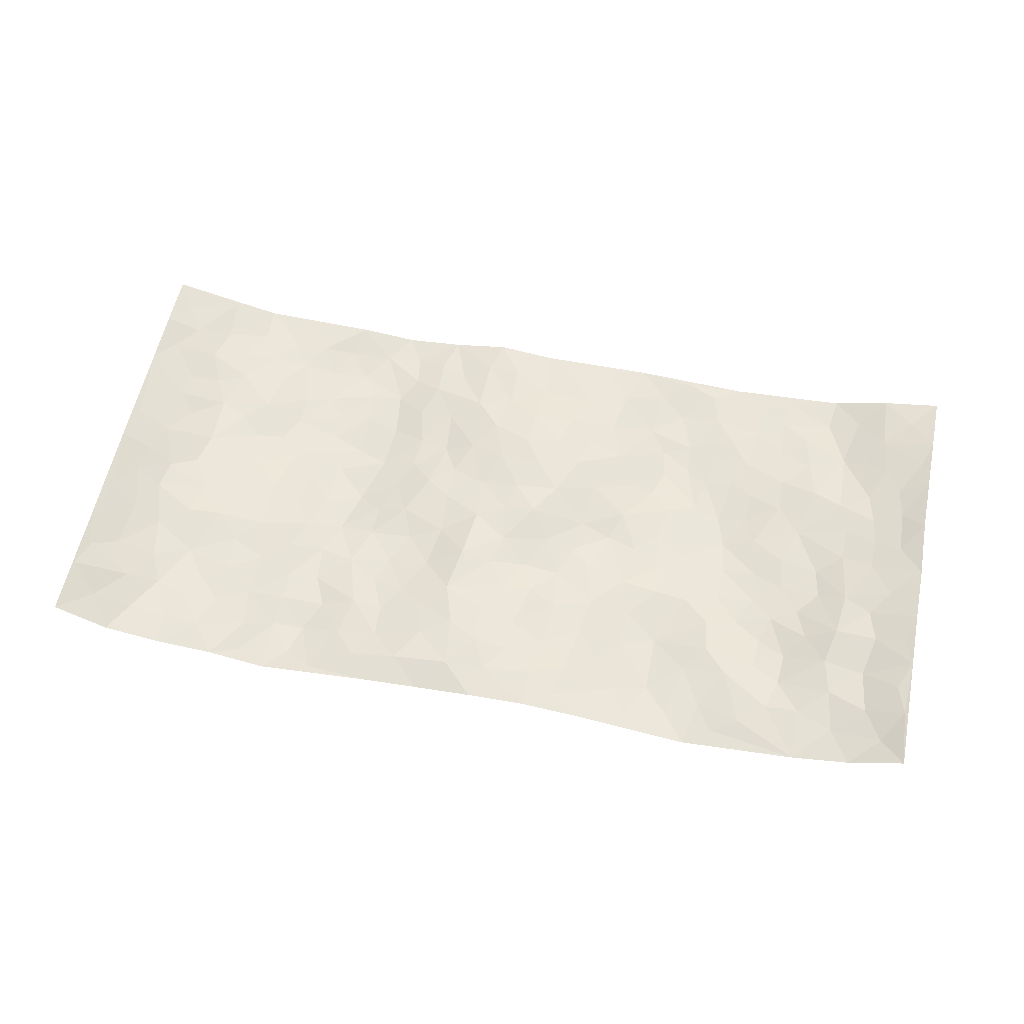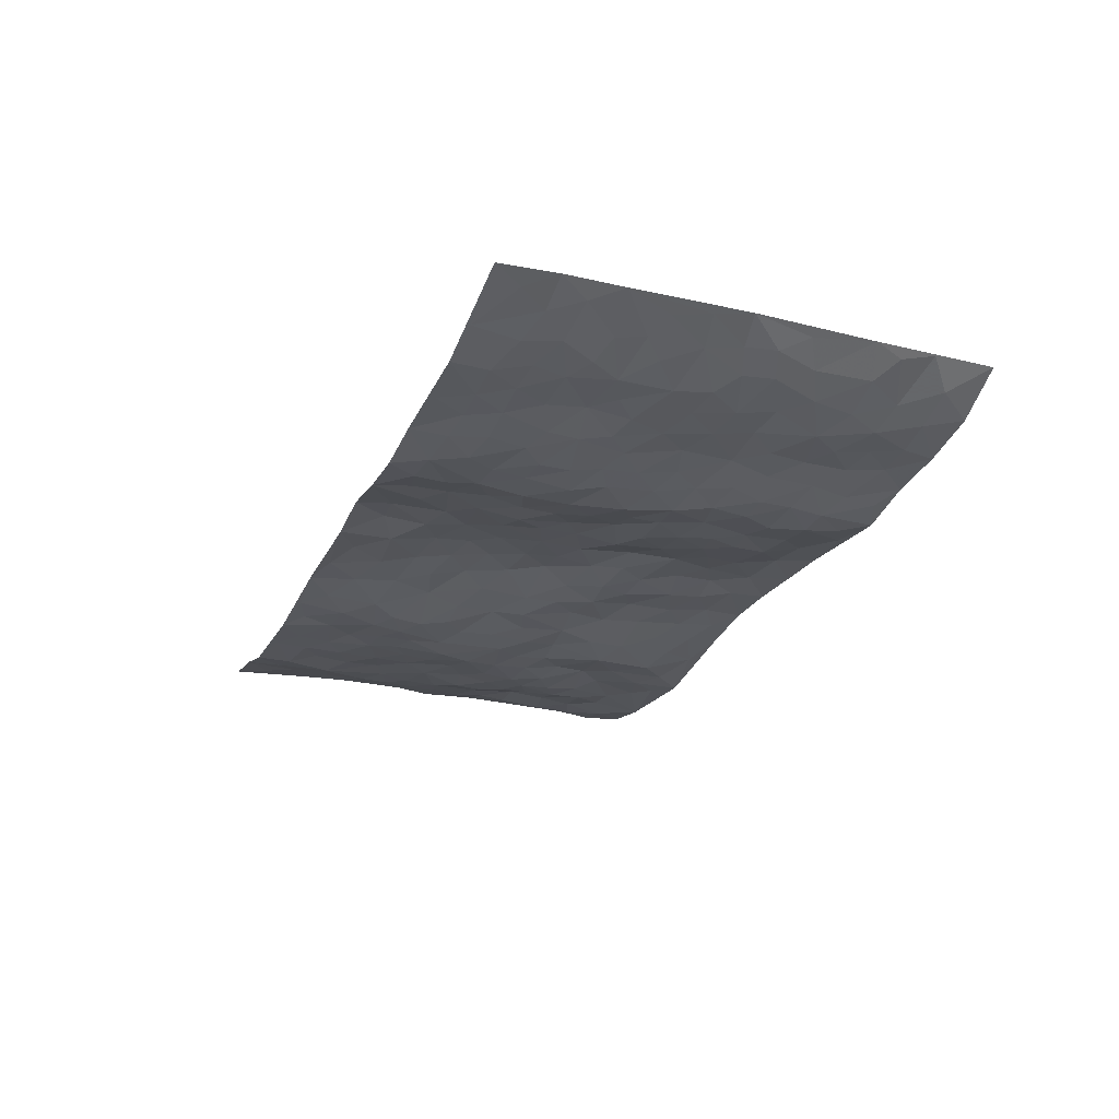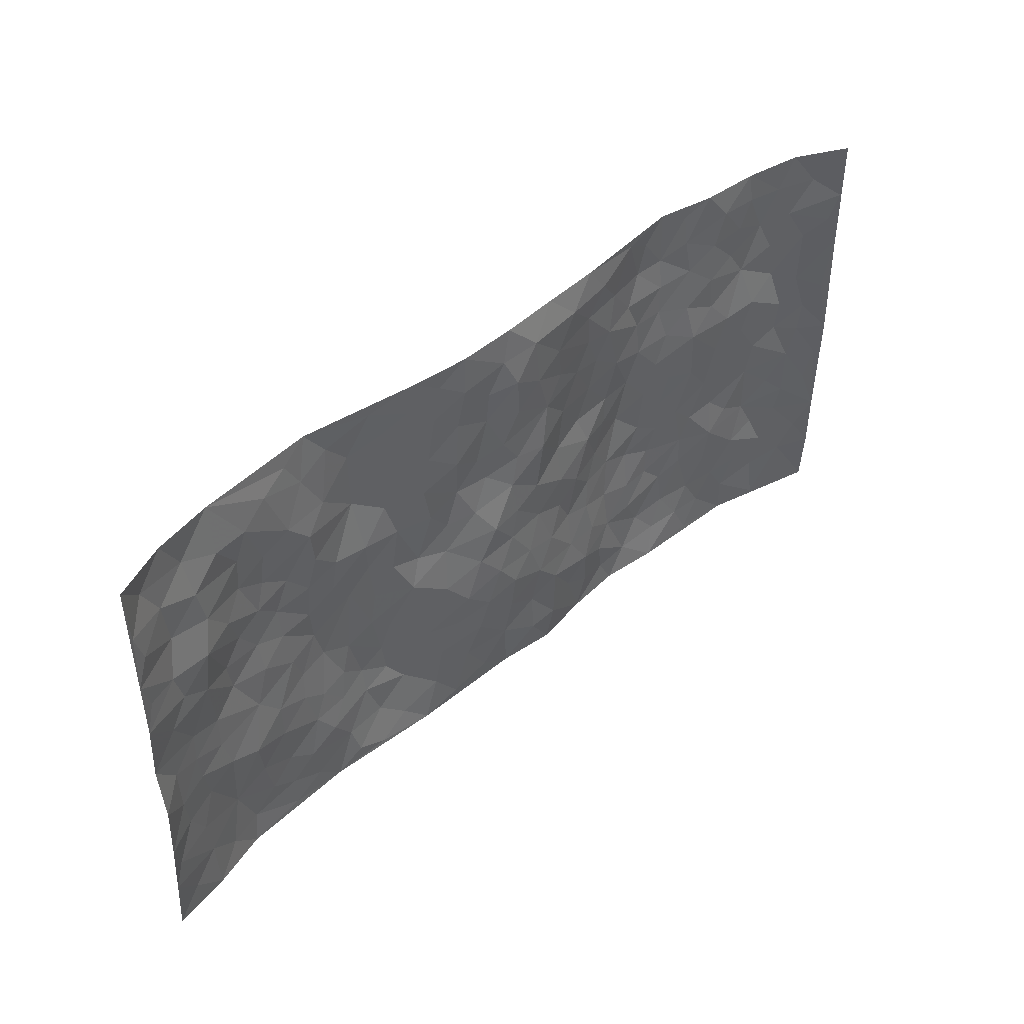
<metadata>
{"format":"obj","ext":"obj","renderer":"f3d","projection":"perspective","resolution":1024,"background":"white","views":[{"elev":56.8,"azim":-168.5,"up":"+Z"},{"elev":-25.6,"azim":68.7,"up":"+Z"},{"elev":44.8,"azim":-43.8,"up":"+Y"}]}
</metadata>
<code>
v -0.9744 0.001973 0.05035
v -0.9703 0.9977 0.06177
v 0.974 0.001953 0.05657
v 0.9647 0.9981 0.07408
v -0.7936 0.3927 0.01483
v -0.972 0.5003 0.05993
v -0.854 0.3581 0.0274
v 0.001109 0.00339 -0.003755
v -0.9703 0.251 0.06499
v -0.9171 0.3384 0.04405
v -0.734 0.001643 -0.004293
v -0.9726 0.1265 0.05805
v -0.7074 0.2926 0.008595
v -0.8527 0.001884 0.02916
v -0.838 0.2889 0.02154
v -0.488 0.001473 -0.01916
v -0.9518 0.1888 0.05351
v -0.2905 0.1669 -0.02222
v -0.7735 0.3221 0.015
v -0.859 0.1206 0.0277
v -0.9192 0.06423 0.04129
v -0.7943 0.06434 0.008069
v -0.6713 0.1267 -0.005651
v -0.7236 0.07483 -0.008183
v -0.87 0.2077 0.03059
v -0.9056 0.2706 0.03944
v -0.7687 0.1775 0.0005536
v -0.6905 0.2097 -0.002314
v -0.8601 0.4885 0.02862
v -0.9684 0.3759 0.06963
v -0.735 0.998 -0.006762
v -0.5342 0.2221 -0.01765
v 0.2599 0.1572 -0.004773
v -0.9701 0.749 0.06424
v -0.3652 0.393 -0.025
v -0.7793 0.753 0.01455
v -0.7972 0.8312 0.01518
v -0.5796 0.4423 -0.01861
v -0.5995 0.6061 -0.02361
v -0.4897 0.9982 -0.03057
v -0.9486 0.6867 0.05698
v -0.6607 0.5627 -0.01461
v -0.3892 0.7533 -0.03286
v -0.507 0.2796 -0.02283
v -0.457 0.2248 -0.02444
v -0.4925 0.162 -0.01577
v -0.4471 0.6363 -0.02201
v -0.3649 0.5599 -0.02407
v 0.1654 0.4739 0.0008749
v -0.3306 0.2207 -0.03036
v -0.2095 0.6104 -0.003918
v -0.3739 0.629 -0.01746
v -0.3 0.0575 -0.01418
v -0.6268 0.711 -0.02103
v -0.3922 0.194 -0.02756
v -0.8664 0.6179 0.03378
v -0.03823 0.3486 0.02318
v 0.05749 0.3399 0.01705
v 0.296 0.4513 -0.02337
v -0.09412 0.5519 0.00484
v -0.1637 0.556 -0.005894
v 0.09336 0.6304 0.01664
v -0.6301 0.3461 -0.007081
v -0.7474 0.5742 -0.0002676
v -0.9431 0.8095 0.05597
v -0.5575 0.129 -0.01394
v -0.3655 0.01209 -0.01241
v -0.7925 0.4663 0.01265
v -0.6153 0.1721 -0.01184
v -0.6126 0.01805 -0.01195
v -0.2431 0.002011 -0.00464
v -0.6138 0.08807 -0.01254
v -0.5446 0.05297 -0.01584
v -0.4292 0.03721 -0.01519
v -0.4486 0.1037 -0.01993
v -0.886 0.6856 0.03688
v -0.9627 0.8733 0.05997
v -0.7356 0.5092 -0.003274
v -0.0009157 0.9984 0.01161
v -0.7971 0.6755 0.02644
v -0.5594 0.3148 -0.01758
v -0.5113 0.461 -0.03163
v 0.007014 0.5718 0.01304
v -0.04969 0.4839 0.02164
v 0.003094 0.4202 0.01738
v -0.1233 0.1288 0.0041
v -0.5683 0.6706 -0.02448
v -0.9089 0.5624 0.04413
v -0.7298 0.6915 0.002729
v -0.4464 0.2966 -0.02874
v -0.6285 0.2672 -0.00665
v -0.5 0.6881 -0.01575
v -0.1714 0.485 -0.003608
v -0.2613 0.4362 -0.008448
v -0.6463 0.6495 -0.01655
v -0.01018 0.1181 0.005801
v -0.4135 0.5104 -0.03027
v -0.3402 0.2881 -0.03135
v -0.2385 0.5033 -0.01598
v -0.1802 0.3822 0.006444
v -0.9701 0.6246 0.06557
v -0.7042 0.6232 -0.007989
v -0.8087 0.5796 0.02169
v -0.3597 0.1096 -0.02485
v -0.5203 0.5331 -0.02781
v -0.6807 0.406 -0.004991
v -0.1307 0.3245 0.01898
v -0.1484 0.2502 0.005494
v -0.5167 0.6117 -0.02424
v 0.109 0.7293 0.0114
v -0.003264 0.215 0.02139
v -0.07307 0.2735 0.0225
v 0.004972 0.2886 0.02462
v -0.4272 0.3635 -0.03085
v -0.1954 0.1844 -0.0009472
v -0.6522 0.4881 -0.009008
v -0.5547 0.3809 -0.02286
v -0.4905 0.3912 -0.03299
v -0.3059 0.5242 -0.01694
v -0.2572 0.3504 -0.01129
v -0.3533 0.467 -0.02406
v -0.2256 0.2712 -0.003309
v -0.09108 0.4119 0.01834
v -0.5936 0.5316 -0.02114
v -0.09163 0.1988 0.01303
v -0.2118 0.09389 -0.005958
v -0.3961 0.2578 -0.03272
v -0.9215 0.438 0.04553
v -0.8629 0.421 0.02985
v 0.09181 0.4228 0.007322
v 0.208 0.2376 -0.002881
v 0.08269 0.5169 0.009581
v 0.01947 0.4884 0.01511
v 0.1656 0.393 -0.001413
v 0.7906 0.497 0.007666
v 0.2199 0.4338 -0.005336
v 0.2653 0.3133 -0.01419
v 0.159 0.5674 -0.005569
v 0.1217 0.9978 0.001652
v -0.2913 0.6195 -0.01509
v 0.423 0.8796 -0.03765
v 0.4897 0.9978 -0.03563
v -0.2148 0.7804 0.002094
v -0.05874 0.8641 0.01314
v -0.3192 0.3487 -0.02524
v -0.4577 0.5657 -0.02436
v -0.07296 0.05353 0.003512
v -0.1565 0.02282 -0.002714
v 0.1222 0.002069 0.008533
v 0.01292 0.8601 0.02304
v -0.01605 0.6999 0.0098
v 0.4208 0.196 -0.02757
v 0.3394 0.2893 -0.02884
v 0.5891 0.5258 -0.005138
v 0.5224 0.5464 -0.01509
v 0.4548 0.1344 -0.03067
v 0.5223 0.2272 -0.0254
v 0.4128 0.3612 -0.03808
v 0.02376 0.6409 0.01061
v -0.05777 0.6277 -0.0006314
v -0.1465 0.729 0.01034
v -0.08576 0.6932 0.002537
v -0.05985 0.7914 0.006638
v -0.1352 0.6332 -0.005505
v 0.02091 0.7747 0.01755
v 0.2449 0.9983 -0.006458
v -0.01948 0.9266 0.01614
v -0.2693 0.8458 -0.008507
v -0.2006 0.8796 0.006872
v -0.3147 0.7806 -0.02107
v -0.2463 0.9978 0.003295
v -0.228 0.6957 -0.001105
v -0.3163 0.6998 -0.02105
v -0.1406 0.8292 0.009166
v -0.1239 0.998 0.01512
v 0.2165 0.7463 -0.009444
v 0.1725 0.6673 -0.004718
v 0.3254 0.5952 -0.02587
v 0.2606 0.5231 -0.01233
v 0.2643 0.666 -0.0192
v 0.4229 0.7439 -0.03081
v 0.3542 0.6831 -0.02269
v 0.2842 0.7335 -0.01866
v 0.06818 0.9293 0.01812
v 0.07878 0.8233 0.01737
v 0.1451 0.8582 0.008382
v 0.2492 0.8737 -0.01046
v 0.3205 0.7935 -0.0166
v 0.2302 0.5955 -0.01815
v -0.8794 0.8667 0.02647
v -0.6821 0.8171 -0.01129
v -0.8665 0.774 0.02384
v -0.856 0.9974 0.01651
v -0.9194 0.9389 0.0342
v -0.8104 0.9204 0.00555
v -0.7325 0.8854 0.002741
v -0.6053 0.9295 -0.01127
v -0.6616 0.886 -0.004079
v -0.6873 0.7462 -0.01206
v -0.5596 0.8143 -0.0111
v -0.6216 0.7815 -0.01575
v -0.5114 0.9007 -0.02336
v -0.3906 0.8783 -0.03296
v -0.5456 0.96 -0.02278
v -0.464 0.8157 -0.02251
v -0.4427 0.936 -0.02854
v -0.3462 0.9724 -0.01351
v -0.5106 0.7605 -0.01198
v -0.3206 0.901 -0.01628
v -0.2596 0.93 -0.003105
v 0.1557 0.7852 0.00315
v 0.2531 0.8046 -0.01299
v 0.1886 0.9335 0.006663
v 0.3914 0.8119 -0.03016
v 0.3363 0.8807 -0.0207
v 0.3814 0.9821 -0.02302
v 0.2889 0.9374 -0.007659
v 0.441 0.9476 -0.03501
v 0.3784 0.4935 -0.0401
v 0.3244 0.5289 -0.02636
v 0.4816 0.6038 -0.021
v 0.4307 0.6644 -0.02959
v 0.4044 0.5883 -0.03741
v 0.3514 0.1897 -0.0257
v 0.4806 0.3344 -0.03221
v 0.4581 0.5224 -0.03156
v 0.3449 0.3876 -0.03221
v -0.1255 0.9141 0.01682
v -0.185 0.9572 0.009281
v 0.3192 0.1327 -0.01779
v 0.6111 0.01467 -0.007618
v 0.1997 0.3332 -0.008578
v 0.27 0.3847 -0.01779
v 0.5832 0.2476 -0.01772
v 0.7337 0.998 -0.004174
v 0.9691 0.251 0.06901
v 0.4912 0.8116 -0.02973
v 0.7169 0.4874 0.0006357
v 0.4875 0.7463 -0.02788
v 0.9655 0.5004 0.07712
v 0.6676 0.2944 0.0002989
v 0.5081 0.4679 -0.02573
v 0.7777 0.311 0.001367
v 0.5601 0.4155 -0.0187
v 0.4877 0.002056 -0.01037
v 0.09013 0.2522 0.01672
v 0.5042 0.07653 -0.02055
v 0.1342 0.319 0.007002
v 0.4153 0.2663 -0.02972
v 0.8711 0.2655 0.02818
v 0.64 0.4617 -0.006858
v 0.5771 0.08222 -0.01239
v 0.4479 0.4258 -0.03473
v 0.6066 0.3717 -0.01478
v 0.2862 0.2325 -0.01237
v 0.4776 0.2712 -0.03097
v 0.2635 0.07815 -0.008532
v 0.3654 0.001452 -0.02317
v 0.243 0.001904 -0.01194
v 0.2003 0.1146 -0.001599
v 0.06805 0.1698 0.01283
v 0.1451 0.1897 0.01044
v 0.612 0.1475 -0.01299
v 0.7762 0.4231 0.002973
v 0.7474 0.2215 0.004946
v 0.6506 0.08084 -0.008784
v 0.6684 0.3847 -0.007958
v 0.7172 0.3394 -0.001166
v 0.881 0.3264 0.03636
v 0.7441 0.5676 0.003761
v 0.6917 0.1458 -0.004219
v 0.763 0.1502 0.005313
v 0.838 0.3677 0.01978
v 0.9342 0.35 0.05731
v 0.8806 0.4387 0.03868
v 0.5817 0.3129 -0.01954
v 0.8198 0.1063 0.01436
v 0.3305 0.06294 -0.02266
v 0.4097 0.06816 -0.02601
v 0.07085 0.07775 0.01513
v 0.1425 0.07213 0.008703
v 0.9654 0.7494 0.07383
v 0.732 0.07948 -0.002865
v 0.6541 0.2159 -0.003356
v 0.9505 0.4251 0.0668
v 0.9003 0.5091 0.04588
v 0.8084 0.2505 0.007897
v 0.5325 0.1479 -0.02309
v 0.7345 0.001635 -0.003617
v 0.5018 0.3939 -0.02795
v 0.9362 0.06428 0.04563
v 0.97 0.1263 0.06705
v 0.839 0.1807 0.01871
v 0.8955 0.1249 0.03574
v 0.8278 0.009364 0.01974
v 0.9322 0.1887 0.04952
v 0.6644 0.5556 -0.001718
v 0.6904 0.6327 0.003075
v 0.5829 0.6359 -0.002564
v 0.8263 0.6908 0.009467
v 0.6306 0.7712 -0.004203
v 0.9462 0.6248 0.06576
v 0.7665 0.6417 0.01006
v 0.8535 0.5948 0.0227
v 0.7339 0.7431 -0.005803
v 0.8445 0.5303 0.02089
v 0.9102 0.5739 0.04656
v 0.8881 0.6591 0.03532
v 0.639 0.6921 -0.003956
v 0.5643 0.7238 -0.01201
v 0.5084 0.6743 -0.01936
v 0.8513 0.8517 0.02117
v 0.7122 0.8705 -0.002607
v 0.8121 0.7761 0.007383
v 0.8936 0.7775 0.03536
v 0.7814 0.8436 -0.002411
v 0.9626 0.8738 0.07247
v 0.6942 0.8019 -0.007433
v 0.9442 0.811 0.06153
v 0.7419 0.931 -0.002093
v 0.8554 0.9979 0.01705
v 0.6106 0.9978 -0.01165
v 0.8211 0.9253 0.008021
v 0.903 0.9274 0.03786
v 0.6608 0.934 -0.003862
v 0.5563 0.901 -0.02106
v 0.492 0.8807 -0.03591
v 0.5504 0.9692 -0.02492
v 0.5693 0.8215 -0.01669
v 0.6356 0.8603 -0.006831
f 29 6 128
f 12 21 20
f 26 10 9
f 55 45 46
f 27 19 15
f 26 9 17
f 101 6 88
f 12 1 21
f 7 15 19
f 125 86 96
f 84 123 85
f 129 29 128
f 25 27 15
f 12 20 17
f 73 75 66
f 22 14 11
f 26 17 25
f 9 12 17
f 25 15 26
f 5 129 7
f 52 146 48
f 55 18 50
f 7 19 5
f 20 27 25
f 124 82 105
f 41 76 34
f 20 14 22
f 14 20 21
f 14 21 1
f 24 22 11
f 24 27 22
f 72 66 69
f 69 32 91
f 70 24 11
f 24 23 27
f 17 20 25
f 27 20 22
f 10 15 7
f 10 26 15
f 23 28 27
f 27 13 19
f 28 23 69
f 13 27 28
f 119 121 94
f 10 7 129
f 6 30 128
f 9 10 30
f 36 192 80
f 80 102 89
f 118 81 44
f 64 103 78
f 115 126 86
f 45 32 46
f 91 63 13
f 129 68 29
f 95 87 54
f 95 54 199
f 202 40 204
f 82 97 105
f 29 88 6
f 18 55 104
f 148 126 71
f 38 82 124
f 50 18 122
f 117 82 38
f 5 19 106
f 82 117 118
f 80 64 102
f 127 45 55
f 194 77 190
f 98 35 114
f 39 124 105
f 127 50 98
f 106 19 13
f 66 75 46
f 39 95 42
f 63 117 38
f 95 89 102
f 101 56 76
f 51 140 99
f 18 53 126
f 62 83 132
f 45 127 90
f 112 113 57
f 103 29 68
f 130 85 58
f 109 39 105
f 35 94 121
f 113 246 58
f 151 165 163
f 120 100 94
f 114 127 98
f 192 190 65
f 95 39 87
f 36 191 37
f 67 104 74
f 56 101 88
f 13 63 106
f 192 34 76
f 268 241 243
f 108 115 125
f 93 84 60
f 133 84 85
f 156 288 157
f 101 76 41
f 80 103 64
f 105 97 146
f 99 61 51
f 92 109 47
f 125 96 111
f 158 227 153
f 75 104 55
f 69 66 32
f 81 91 32
f 106 78 68
f 42 64 78
f 77 34 65
f 24 70 72
f 75 73 16
f 16 71 67
f 2 34 77
f 13 28 91
f 103 56 88
f 56 80 76
f 72 69 23
f 11 16 70
f 16 73 70
f 16 67 74
f 115 18 126
f 24 72 23
f 73 72 70
f 16 74 75
f 72 73 66
f 32 45 44
f 84 83 60
f 66 46 32
f 78 106 116
f 117 63 81
f 67 53 104
f 103 68 78
f 69 91 28
f 36 80 89
f 106 38 116
f 106 68 5
f 81 118 117
f 62 132 138
f 32 44 81
f 53 67 71
f 57 58 85
f 123 100 107
f 93 60 61
f 33 230 224
f 8 96 147
f 132 133 130
f 140 48 119
f 93 100 123
f 122 98 50
f 164 60 160
f 53 71 126
f 125 112 108
f 193 194 195
f 75 55 46
f 63 91 81
f 56 103 80
f 196 198 31
f 18 104 53
f 121 48 97
f 38 106 63
f 118 97 82
f 97 35 121
f 51 172 140
f 130 134 49
f 87 39 109
f 288 252 263
f 97 114 35
f 47 43 92
f 57 113 58
f 248 130 58
f 34 101 41
f 114 90 127
f 116 124 42
f 145 94 35
f 118 114 97
f 167 79 175
f 98 145 35
f 85 123 57
f 43 47 52
f 199 36 89
f 42 78 116
f 159 83 62
f 88 29 103
f 74 104 75
f 118 44 90
f 173 140 172
f 42 95 102
f 190 192 37
f 65 190 77
f 89 95 199
f 125 111 112
f 92 87 109
f 18 115 122
f 177 180 176
f 112 57 107
f 109 105 146
f 93 94 100
f 285 286 275
f 96 86 147
f 137 232 131
f 57 123 107
f 87 92 208
f 49 134 136
f 132 130 49
f 161 164 162
f 50 127 55
f 122 108 107
f 122 107 100
f 48 140 52
f 118 90 114
f 99 119 94
f 123 84 93
f 36 37 192
f 48 121 119
f 120 122 100
f 39 42 124
f 38 124 116
f 248 58 246
f 44 45 90
f 98 122 120
f 146 52 47
f 94 93 99
f 168 209 170
f 212 183 188
f 202 197 200
f 42 102 64
f 107 108 112
f 99 93 61
f 8 280 96
f 112 111 113
f 125 115 86
f 115 108 122
f 128 30 10
f 5 68 129
f 10 129 128
f 132 49 138
f 83 84 133
f 130 133 85
f 83 133 132
f 248 134 130
f 156 152 224
f 151 110 165
f 212 186 211
f 153 224 249
f 254 251 244
f 246 261 262
f 225 158 249
f 49 136 179
f 185 184 150
f 214 188 181
f 181 188 182
f 161 163 174
f 143 170 172
f 110 211 185
f 184 79 167
f 174 228 169
f 62 110 159
f 163 150 144
f 210 169 229
f 170 143 168
f 176 211 110
f 98 120 145
f 94 145 120
f 48 146 97
f 109 146 47
f 148 86 126
f 147 86 148
f 71 8 148
f 8 147 148
f 244 276 254
f 232 136 134
f 174 143 161
f 60 83 160
f 163 162 151
f 159 160 83
f 261 281 262
f 259 281 149
f 219 220 59
f 246 113 111
f 33 255 131
f 157 256 152
f 137 255 153
f 230 278 279
f 262 260 33
f 154 155 242
f 131 255 137
f 248 131 232
f 281 280 149
f 259 258 278
f 220 179 59
f 159 151 160
f 162 160 151
f 164 61 60
f 228 174 144
f 144 174 163
f 159 110 151
f 161 172 164
f 186 184 185
f 161 162 163
f 61 164 51
f 160 162 164
f 187 217 213
f 150 163 165
f 205 202 200
f 79 184 139
f 170 43 173
f 174 169 143
f 161 143 172
f 167 144 150
f 176 180 183
f 172 170 173
f 223 226 221
f 185 150 165
f 99 140 119
f 207 206 203
f 172 51 164
f 43 52 173
f 173 52 140
f 167 175 228
f 228 229 169
f 210 168 169
f 177 110 62
f 189 138 179
f 62 138 177
f 136 232 233
f 181 182 222
f 150 184 167
f 178 180 189
f 49 179 138
f 177 138 189
f 180 178 182
f 178 179 220
f 307 308 304
f 222 223 221
f 215 187 188
f 176 183 212
f 187 213 186
f 214 215 188
f 185 211 186
f 237 181 239
f 182 188 183
f 110 185 165
f 216 215 141
f 211 176 212
f 182 183 180
f 176 110 177
f 213 184 186
f 178 189 179
f 177 189 180
f 195 190 37
f 197 198 200
f 195 194 190
f 34 192 65
f 80 192 76
f 37 196 195
f 194 2 77
f 193 2 194
f 196 37 191
f 31 193 195
f 198 196 191
f 31 195 196
f 199 201 191
f 197 204 31
f 198 191 201
f 31 198 197
f 201 199 54
f 36 199 191
f 54 208 201
f 208 43 205
f 208 54 87
f 198 201 200
f 206 205 203
f 43 170 203
f 210 207 209
f 40 202 206
f 31 204 40
f 197 202 204
f 208 205 200
f 43 203 205
f 205 206 202
f 203 209 207
f 171 40 207
f 40 206 207
f 208 200 201
f 43 208 92
f 170 209 203
f 168 143 169
f 207 210 171
f 168 210 209
f 188 187 212
f 212 187 186
f 166 139 213
f 184 213 139
f 237 214 181
f 215 214 141
f 216 141 218
f 213 217 166
f 142 166 216
f 217 216 166
f 187 215 217
f 216 217 215
f 237 141 214
f 142 216 218
f 223 222 182
f 179 136 59
f 223 220 219
f 267 238 251
f 237 327 141
f 223 182 178
f 158 290 253
f 220 223 178
f 59 233 227
f 233 59 136
f 248 246 131
f 153 249 158
f 251 254 267
f 223 219 226
f 111 261 246
f 297 251 238
f 276 256 157
f 167 228 144
f 229 228 175
f 175 171 229
f 229 171 210
f 260 257 33
f 265 271 272
f 266 289 283
f 269 243 250
f 249 224 152
f 266 283 271
f 227 233 137
f 253 227 158
f 325 313 320
f 135 264 275
f 310 329 239
f 270 298 297
f 249 256 225
f 275 273 269
f 311 222 221
f 155 154 299
f 234 276 157
f 310 311 299
f 222 239 181
f 221 226 155
f 266 263 252
f 242 290 244
f 264 273 275
f 273 264 243
f 242 244 154
f 276 290 225
f 288 234 157
f 240 282 302
f 275 286 306
f 225 290 158
f 234 263 284
f 241 254 276
f 233 232 137
f 137 153 227
f 264 135 238
f 244 251 154
f 260 259 257
f 227 253 219
f 33 224 255
f 154 297 299
f 240 302 307
f 297 154 251
f 264 268 243
f 253 226 219
f 271 284 263
f 277 294 293
f 290 242 253
f 241 234 284
f 59 227 219
f 242 155 226
f 252 245 231
f 157 152 156
f 257 230 33
f 152 256 249
f 278 230 257
f 262 33 131
f 224 153 255
f 259 278 257
f 134 248 232
f 230 279 224
f 96 261 111
f 261 96 280
f 280 281 261
f 246 262 131
f 252 247 245
f 268 267 241
f 283 277 272
f 288 247 252
f 275 274 285
f 295 291 294
f 267 268 264
f 263 234 288
f 309 310 299
f 290 276 244
f 283 272 271
f 267 254 241
f 265 243 241
f 236 240 285
f 297 238 270
f 303 305 298
f 241 276 234
f 221 155 299
f 272 277 293
f 250 243 287
f 286 285 240
f 284 271 265
f 271 263 266
f 295 3 291
f 225 256 276
f 241 284 265
f 289 266 231
f 3 292 291
f 321 235 323
f 293 294 296
f 279 278 258
f 245 279 258
f 279 156 224
f 260 281 259
f 280 8 149
f 262 281 260
f 231 266 252
f 267 264 238
f 306 304 270
f 283 289 295
f 243 269 273
f 236 269 250
f 294 292 296
f 274 236 285
f 269 274 275
f 250 287 293
f 245 289 231
f 236 274 269
f 156 279 247
f 242 226 253
f 247 279 245
f 243 265 287
f 288 156 247
f 265 272 293
f 296 292 236
f 293 287 265
f 295 294 277
f 277 283 295
f 236 250 296
f 289 3 295
f 292 294 291
f 293 296 250
f 300 304 308
f 325 320 235
f 329 330 326
f 270 304 303
f 270 303 298
f 309 305 301
f 135 306 270
f 299 297 298
f 298 309 299
f 238 135 270
f 300 314 305
f 303 300 305
f 304 306 307
f 300 303 304
f 282 319 315
f 322 325 235
f 275 306 135
f 307 306 286
f 240 307 286
f 308 307 302
f 302 282 308
f 308 282 315
f 305 309 298
f 310 309 301
f 310 301 329
f 310 239 311
f 222 311 239
f 299 311 221
f 319 312 315
f 312 323 316
f 301 305 318
f 305 314 316
f 300 308 315
f 316 314 312
f 312 314 315
f 315 314 300
f 323 312 324
f 316 313 318
f 282 4 317
f 330 313 325
f 4 321 324
f 235 320 323
f 282 317 319
f 312 319 317
f 326 325 322
f 316 320 313
f 316 318 305
f 142 218 327
f 327 218 141
f 316 323 320
f 324 312 317
f 4 324 317
f 321 323 324
f 318 313 330
f 328 326 322
f 326 327 329
f 329 327 237
f 326 328 327
f 322 142 328
f 327 328 142
f 329 237 239
f 301 318 330
f 326 330 325
f 330 329 301

</code>
